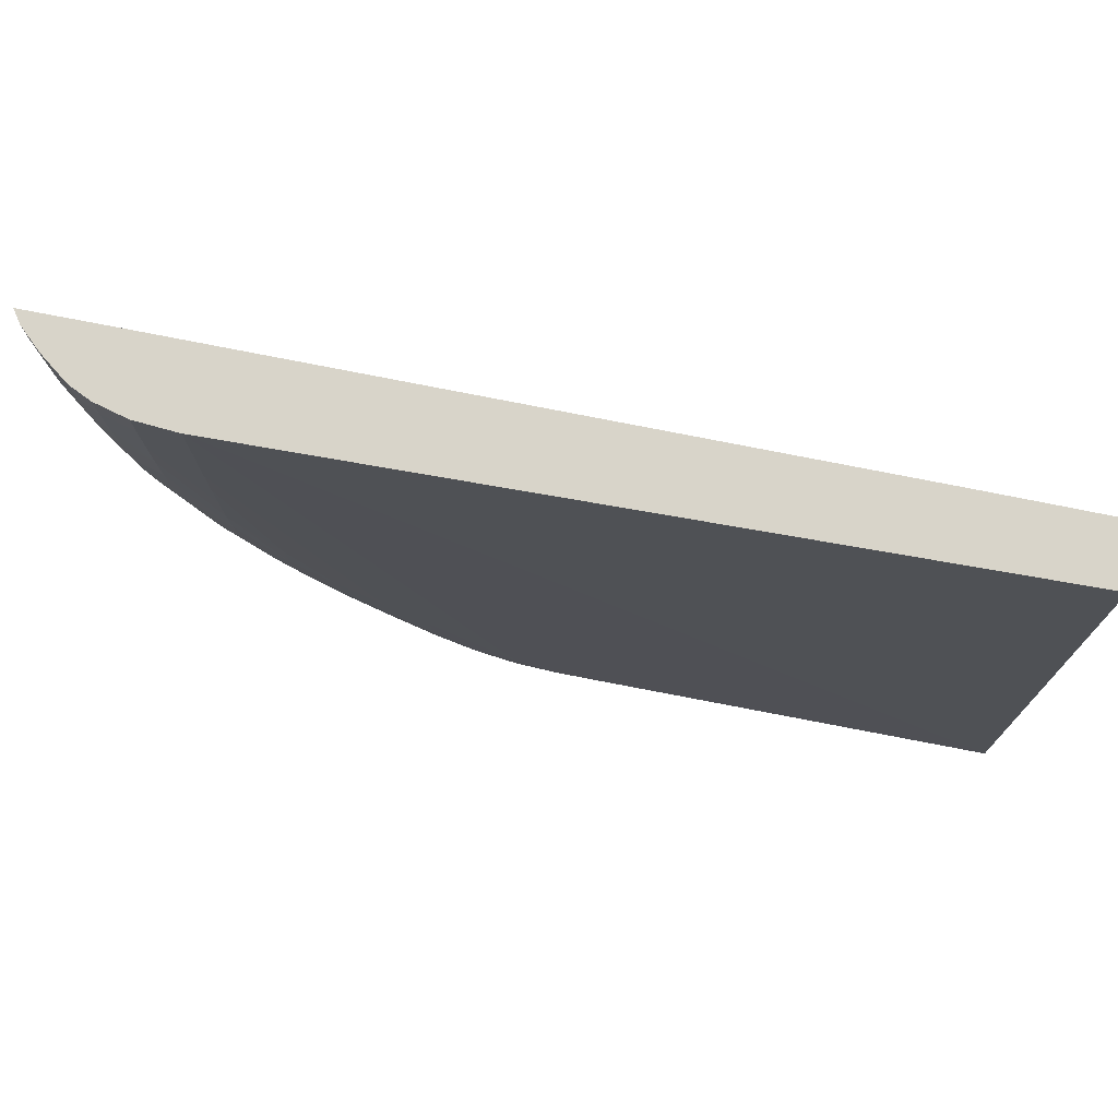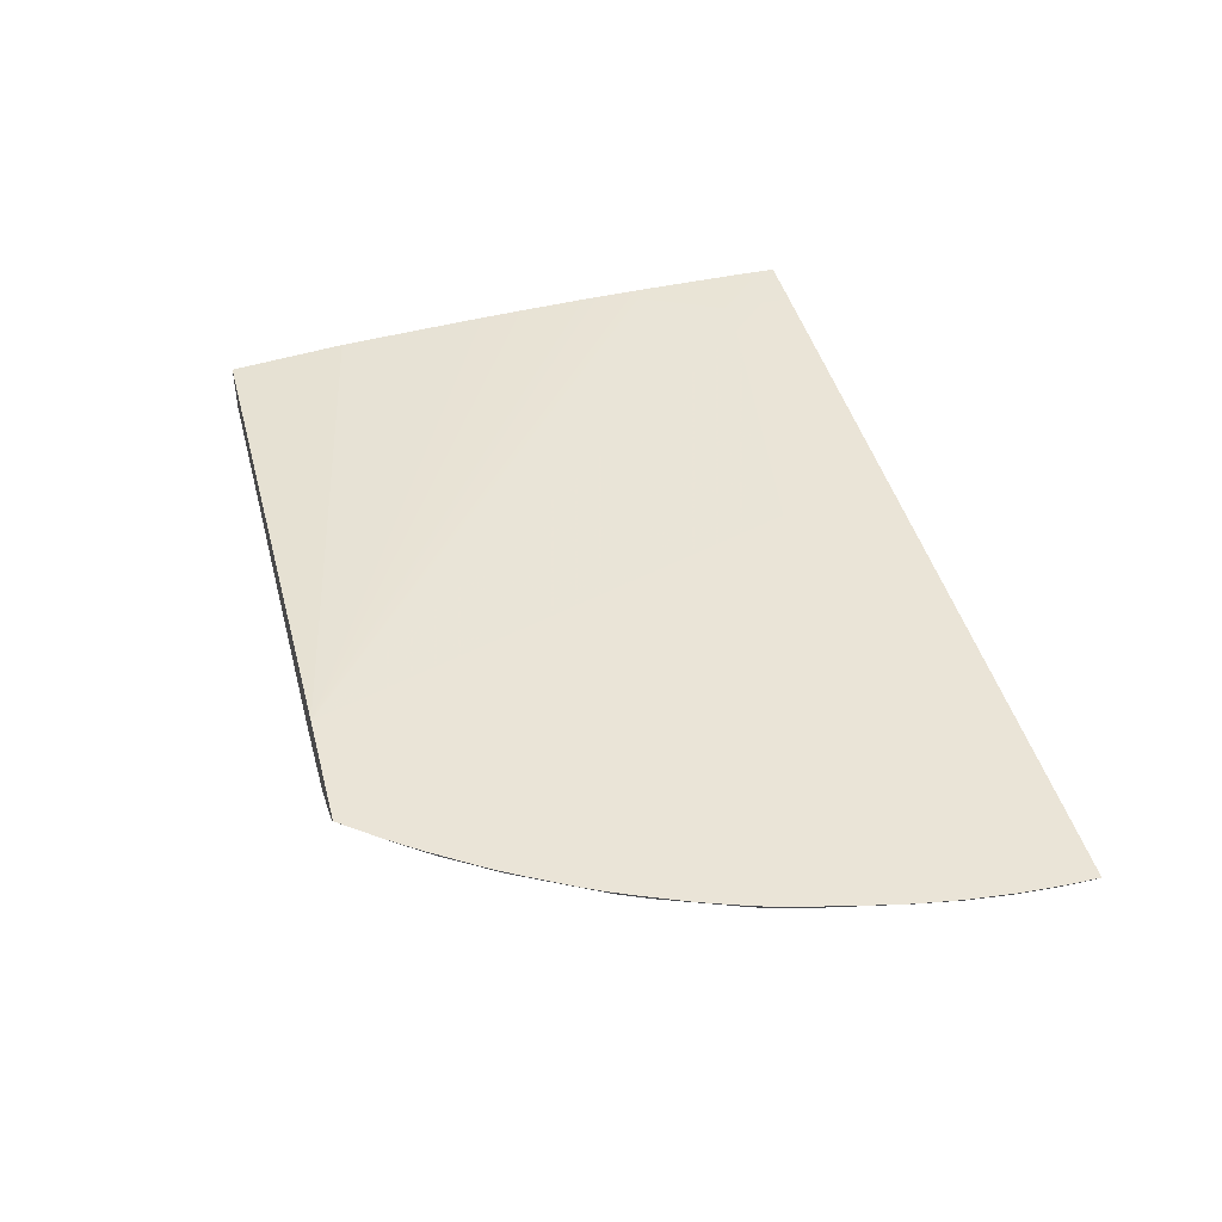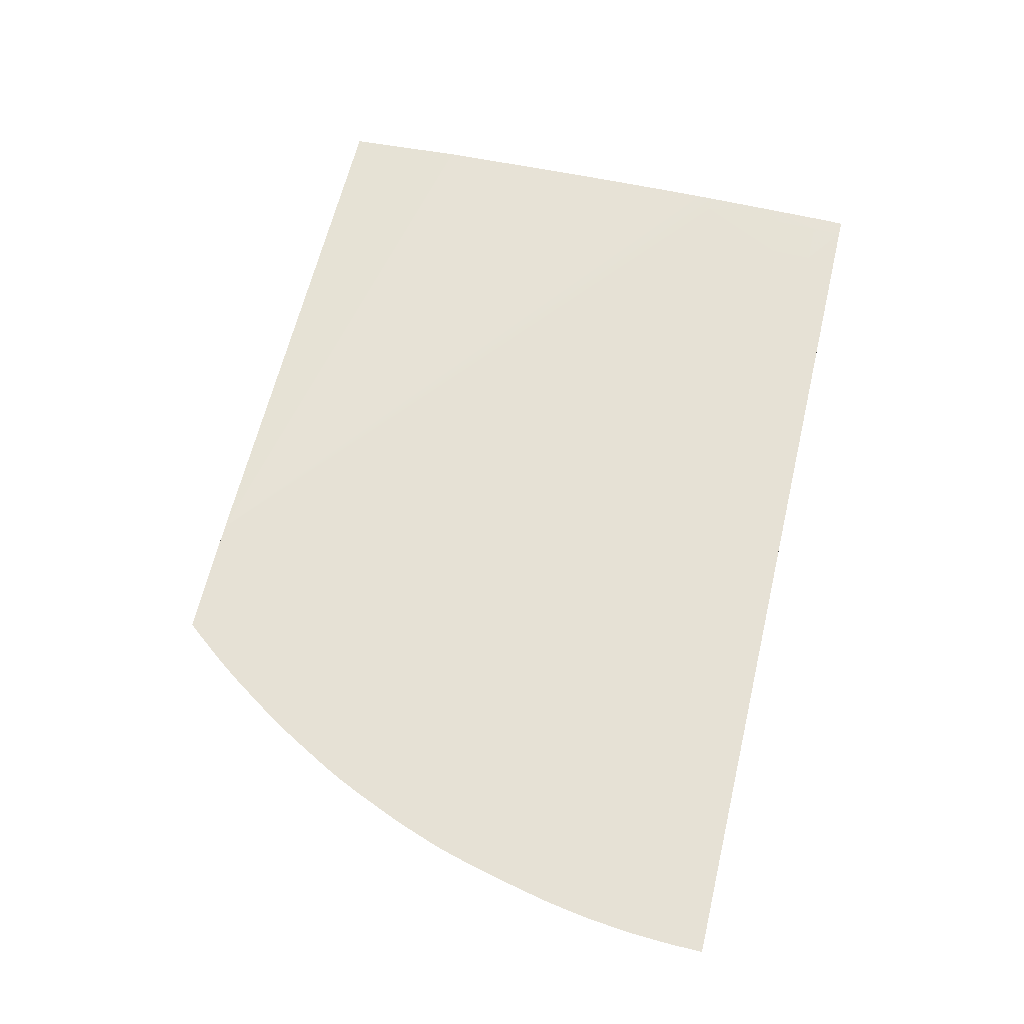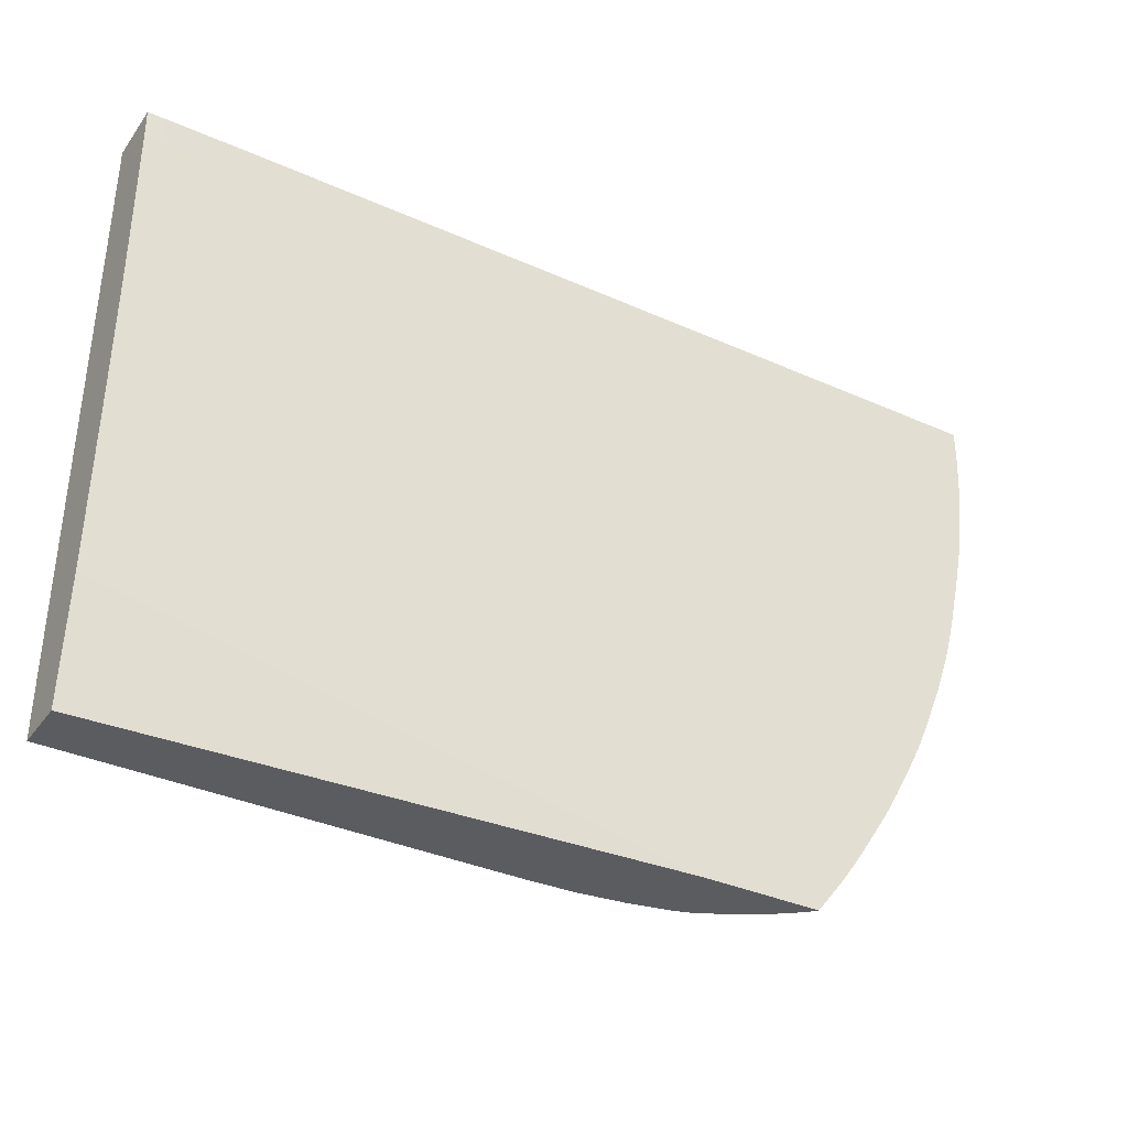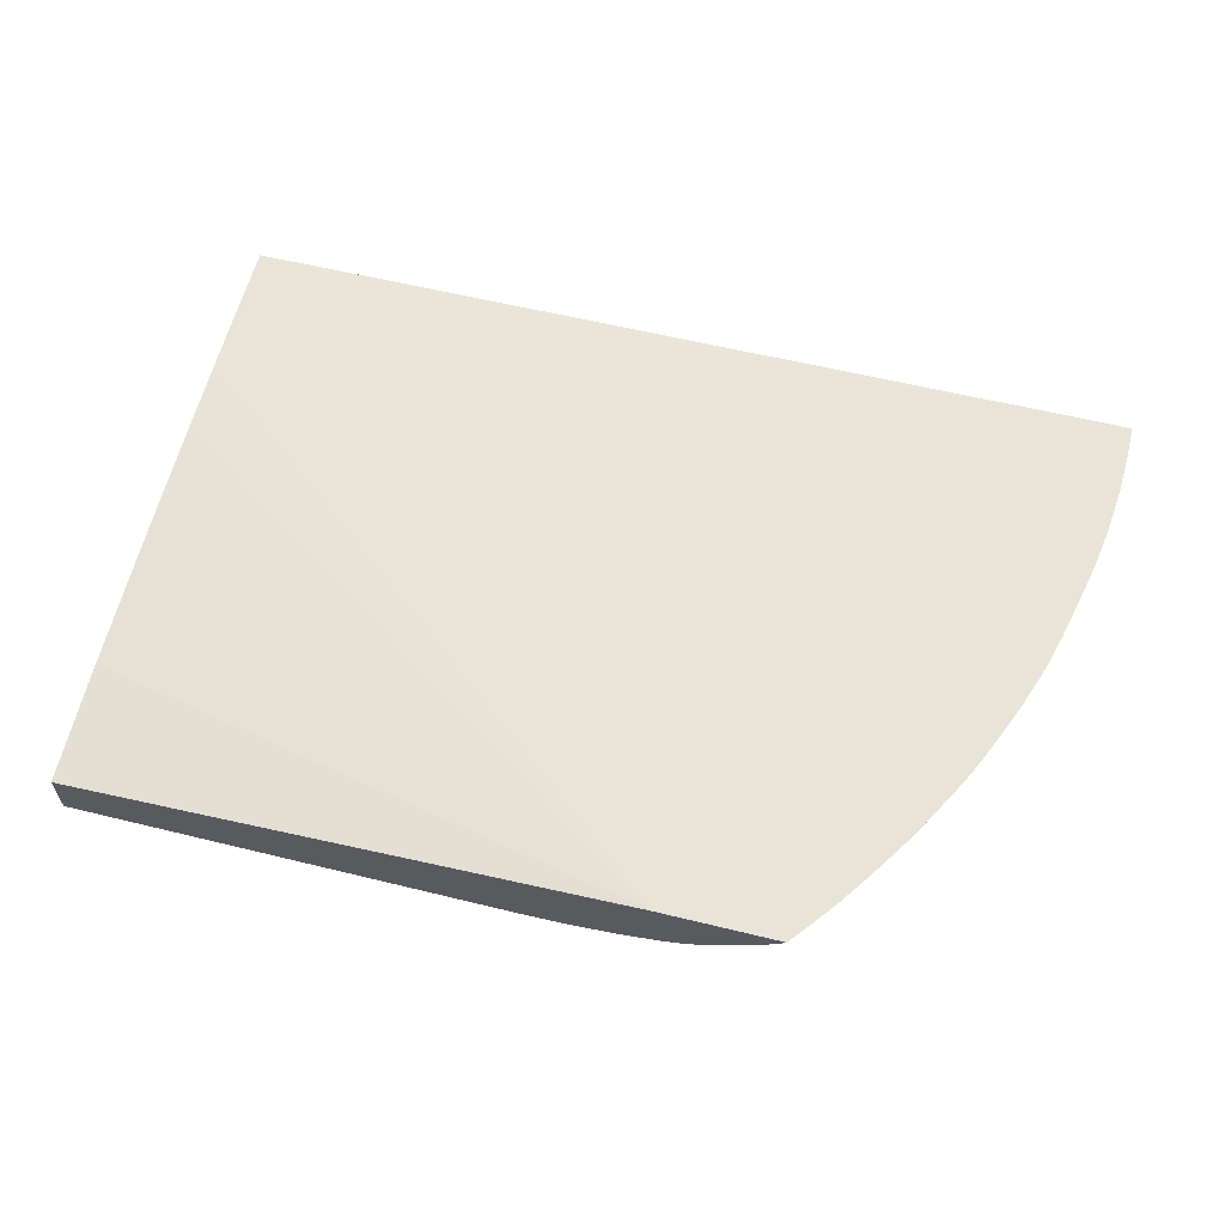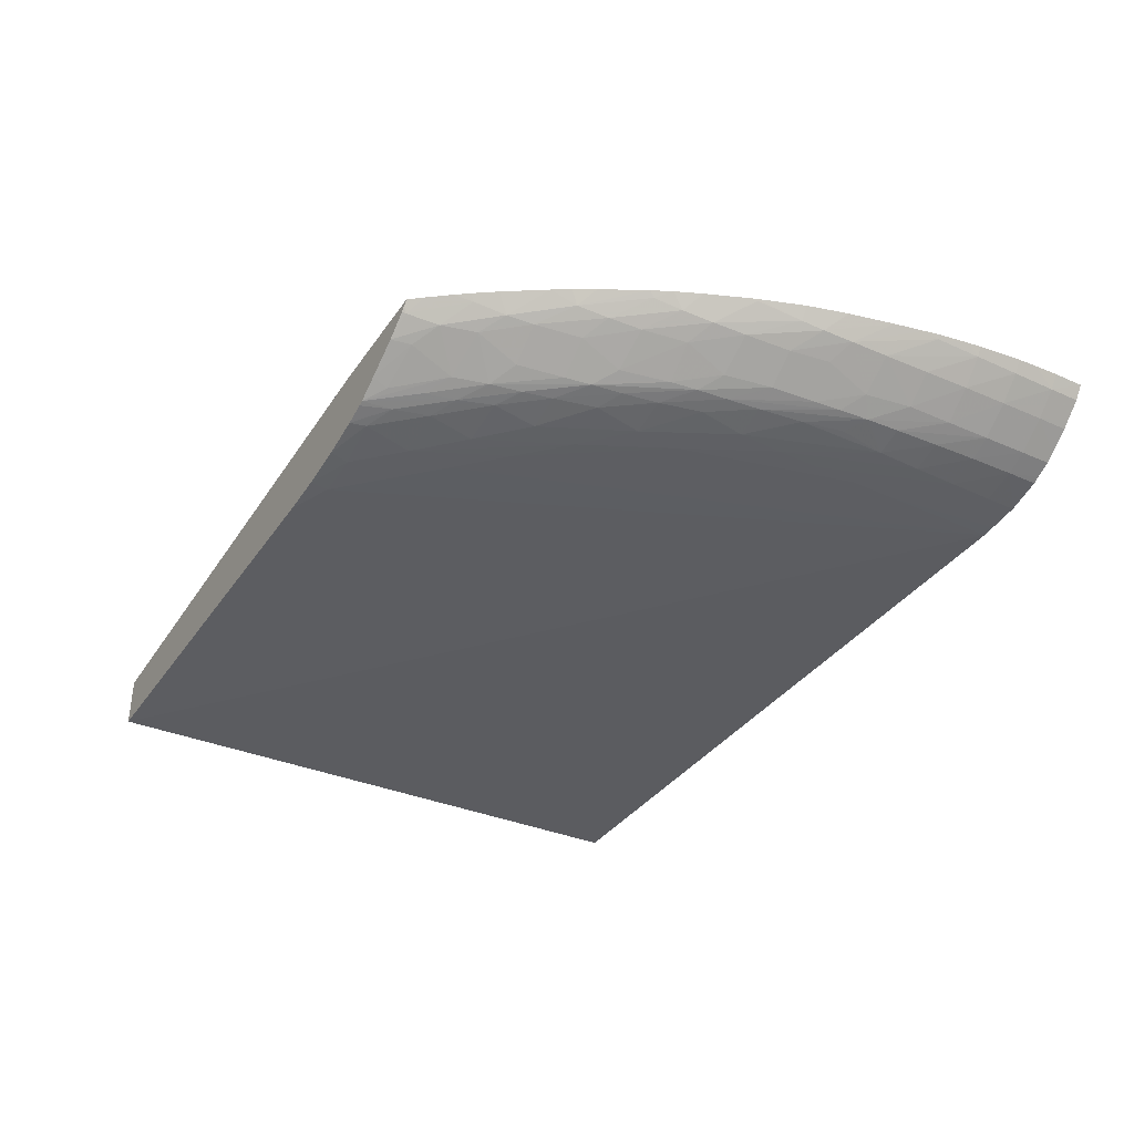
<metadata>
{"format":"obj","ext":"obj","renderer":"f3d","projection":"perspective","resolution":1024,"background":"white","views":[{"elev":75.0,"azim":-168.9,"up":"+Y"},{"elev":43.8,"azim":75.5,"up":"+Z"},{"elev":64.8,"azim":103.3,"up":"+Z"},{"elev":-35.1,"azim":-30.9,"up":"+Y"},{"elev":60.4,"azim":14.0,"up":"+Z"},{"elev":-36.8,"azim":59.7,"up":"+Z"}]}
</metadata>
<code>
v 0.0803 0.0008521 0.00315
v 0.08029 -0.002238 0.00315
v 0.07942 -0.002238 0.001868
v 0.07942 0.0008521 0.001866
v 0.07121 0.0008521 0.00315
v 0.0802 -0.004643 0.00315
v 0.07932 -0.006585 0.002014
v 0.07714 -0.006585 -9.598e-05
v 0.07725 -0.002238 -0.0001622
v 0.07788 0.0008521 0.00042
v 0.03405 -0.006585 0.003115
v 0.0297 -0.01094 0.003126
v 0.03405 -0.01094 0.003132
v 0.04577 -0.06057 0.00315
v 0.002339 0.0008521 0.002957
v -0.005097 -0.002238 0.002974
v 0.0297 -0.006585 0.003105
v 0.08011 -0.006585 0.00315
v 0.07991 -0.008581 0.00315
v 0.07909 -0.01094 0.002318
v 0.07692 -0.01094 8.629e-05
v 0.07401 -0.01094 -0.002088
v 0.07423 -0.006585 -0.002271
v 0.07434 -0.002238 -0.002337
v 0.07438 0.0008521 -0.002344
v 0.07522 0.0008521 -0.001713
v 0.07725 0.0008521 -0.0001693
v -0.0007534 -0.006585 0.003009
v 0.05799 -0.06057 0.00315
v -0.005097 -0.006585 0.002966
v -0.00945 -0.01529 0.002842
v -0.011 -0.01529 0.002816
v -0.011 -0.01684 0.002791
v -0.011 -0.01964 0.002737
v -0.011 -0.02119 0.0027
v -0.011 -0.02554 0.002559
v -0.011 -0.02834 0.002465
v -0.011 -0.03268 0.002302
v -0.011 -0.03858 0.002019
v -0.011 -0.04293 0.001801
v -0.011 -0.04573 0.00166
v -0.011 -0.04842 0.001521
v -0.011 -0.06057 0.0004626
v -0.005097 0.0008521 0.002916
v -0.00945 0.0008521 0.002875
v -0.00945 -0.002238 0.002916
v 0.07967 -0.01094 0.00315
v 0.07947 -0.01231 0.00315
v 0.07874 -0.01529 0.002786
v 0.07615 -0.01964 0.0007175
v 0.07656 -0.01529 0.0003632
v 0.07373 -0.01529 -0.001811
v 0.07127 -0.01854 -0.002988
v 0.07155 -0.01529 -0.003131
v 0.07184 -0.01094 -0.00324
v 0.07205 -0.006585 -0.003307
v 0.07217 -0.002238 -0.003357
v 0.07283 0.0008521 -0.00307
v 0.0576 -0.06057 0.002714
v 0.05815 -0.06038 0.00315
v -0.00945 -0.006585 0.002898
v -0.011 -0.008136 0.002864
v -0.011 -0.06057 -0.004779
v -0.011 0.0008521 0.00285
v -0.011 -0.002238 0.002889
v -0.011 -0.003789 0.002883
v 0.079 -0.01529 0.00315
v 0.07891 -0.01576 0.00315
v 0.07868 -0.01688 0.00315
v 0.07575 -0.02325 0.00111
v 0.0729 -0.01985 -0.001695
v 0.07088 -0.02145 -0.002787
v 0.06759 -0.02834 -0.003235
v 0.0683 -0.02399 -0.003428
v 0.06919 -0.01985 -0.003484
v 0.06885 -0.01529 -0.003912
v 0.06885 -0.01094 -0.00408
v 0.06885 -0.006585 -0.004174
v 0.0722 0.0008521 -0.003366
v 0.06885 -0.002238 -0.004239
v 0.06885 0.0008521 -0.00426
v 0.06981 0.0008521 -0.004004
v 0.05715 -0.06057 0.002255
v 0.05731 -0.06024 0.0021
v 0.05907 -0.05924 0.00315
v 0.0297 -0.06057 -0.00491
v -0.011 0.0008521 -0.003082
v 0.06449 0.0008521 -0.004596
v 0.07802 -0.01988 0.00315
v 0.07536 -0.02615 0.001498
v 0.07282 -0.02834 -3.601e-05
v 0.07363 -0.02441 -0.0002609
v 0.07048 -0.02399 -0.002587
v 0.06703 -0.0316 -0.003016
v 0.06483 -0.0329 -0.003511
v 0.06449 -0.02834 -0.004039
v 0.06449 -0.02399 -0.004275
v 0.06449 -0.01964 -0.004373
v 0.06449 -0.01529 -0.004457
v 0.06449 -0.01094 -0.004513
v 0.06575 0.0008521 -0.004503
v 0.05498 -0.06057 0.0005629
v 0.05854 -0.05734 0.00101
v 0.06144 -0.05541 0.002497
v 0.06072 -0.05711 0.00315
v 0.05974 -0.05838 0.00315
v 0.03405 -0.05878 -0.004904
v 0.03405 -0.06057 -0.004909
v 0.04709 -0.05008 -0.004717
v 0.03839 -0.05878 -0.004878
v 0.07698 -0.02437 0.00315
v 0.07694 -0.0245 0.00315
v 0.07612 -0.02753 0.00315
v 0.07587 -0.02834 0.00315
v 0.075 -0.02834 0.001948
v 0.07206 -0.03268 0.000521
v 0.06977 -0.02834 -0.002211
v 0.06651 -0.03449 -0.002777
v 0.06371 -0.03703 -0.003343
v 0.06014 -0.03703 -0.0042
v 0.06014 -0.03268 -0.004414
v 0.05579 -0.03703 -0.004541
v 0.05144 -0.04573 -0.004606
v 0.0516 -0.06057 -0.001436
v 0.05583 -0.05878 7.998e-05
v 0.06005 -0.05415 0.0003964
v 0.06249 -0.05251 0.001332
v 0.05584 -0.05456 -0.002013
v 0.06242 -0.05479 0.00315
v 0.06171 -0.05579 0.00315
v 0.03839 -0.06057 -0.004746
v 0.04709 -0.05443 -0.004503
v 0.04274 -0.05878 -0.004585
v 0.07531 -0.02995 0.00315
v 0.07434 -0.03268 0.00315
v 0.07423 -0.03268 0.003004
v 0.07144 -0.03581 0.001076
v 0.06913 -0.03717 -0.0001914
v 0.06862 -0.0329 -0.001846
v 0.06588 -0.03703 -0.002473
v 0.0622 -0.04334 -0.002798
v 0.06287 -0.04044 -0.003083
v 0.0605 -0.04169 -0.003576
v 0.05579 -0.04573 -0.004119
v 0.05579 -0.04138 -0.004474
v 0.05163 -0.0591 -0.002192
v 0.04939 -0.06057 -0.002708
v 0.05732 -0.05141 -0.002591
v 0.05993 -0.05001 -0.00159
v 0.06328 -0.05008 0.0007017
v 0.06632 -0.04728 0.001892
v 0.06577 -0.04978 0.00315
v 0.06319 -0.0537 0.00315
v 0.0532 -0.0561 -0.002684
v 0.04286 -0.06057 -0.004232
v 0.05144 -0.05008 -0.004351
v 0.05163 -0.05456 -0.00358
v 0.04742 -0.0591 -0.003669
v 0.0743 -0.0328 0.00315
v 0.07403 -0.03345 0.00315
v 0.07078 -0.03871 0.001767
v 0.06792 -0.04138 0.0004129
v 0.06439 -0.04169 -0.001945
v 0.06472 -0.04579 -0.0001307
v 0.06141 -0.04573 -0.002395
v 0.05833 -0.04851 -0.003015
v 0.05924 -0.04573 -0.003284
v 0.05584 -0.05001 -0.003431
v 0.04889 -0.06057 -0.002883
v 0.0503 -0.05786 -0.003215
v 0.05443 -0.05321 -0.003137
v 0.06713 -0.04439 0.001072
v 0.0701 -0.04138 0.002595
v 0.0703 -0.04185 0.00315
v 0.06797 -0.04612 0.00315
v 0.06682 -0.04811 0.00315
v 0.04684 -0.06057 -0.00347
v 0.07238 -0.03741 0.00315
v 0.07126 -0.03994 0.00315
v 0.07053 -0.04138 0.00315
f 1 2 3
f 1 3 4
f 1 4 10
f 1 10 27
f 1 27 26
f 1 26 25
f 1 25 58
f 1 58 79
f 1 79 82
f 1 82 81
f 1 81 101
f 1 101 88
f 1 88 87
f 1 87 64
f 1 64 45
f 1 45 44
f 1 44 15
f 1 15 5
f 1 5 14
f 1 14 29
f 1 29 60
f 1 60 85
f 1 85 106
f 1 106 105
f 1 105 130
f 1 130 129
f 1 129 153
f 1 153 152
f 1 152 176
f 1 176 175
f 1 175 174
f 1 174 180
f 1 180 179
f 1 179 178
f 1 178 160
f 1 160 159
f 1 159 135
f 1 135 134
f 1 134 114
f 1 114 113
f 1 113 112
f 1 112 111
f 1 111 89
f 1 89 69
f 1 69 68
f 1 68 67
f 1 67 48
f 1 48 47
f 1 47 19
f 1 19 18
f 1 18 6
f 1 6 2
f 2 6 3
f 3 7 8
f 3 8 9
f 3 9 10
f 3 10 4
f 3 6 7
f 5 11 12
f 5 12 13
f 5 13 14
f 5 15 16
f 5 16 17
f 5 17 11
f 6 18 7
f 7 18 19
f 7 19 20
f 7 20 21
f 7 21 8
f 8 21 22
f 8 22 23
f 8 23 24
f 8 24 9
f 9 24 25
f 9 25 26
f 9 26 27
f 9 27 10
f 11 17 12
f 12 17 28
f 12 28 14
f 12 14 13
f 14 28 30
f 14 30 31
f 14 31 32
f 14 32 33
f 14 33 34
f 14 34 35
f 14 35 36
f 14 36 37
f 14 37 38
f 14 38 39
f 14 39 40
f 14 40 41
f 14 41 42
f 14 42 43
f 14 43 63
f 14 63 86
f 14 86 108
f 14 108 131
f 14 131 155
f 14 155 177
f 14 177 169
f 14 169 147
f 14 147 124
f 14 124 102
f 14 102 83
f 14 83 59
f 14 59 29
f 15 44 16
f 16 44 45
f 16 45 46
f 16 46 30
f 16 30 28
f 16 28 17
f 19 47 20
f 20 47 48
f 20 48 49
f 20 49 50
f 20 50 51
f 20 51 21
f 21 51 52
f 21 52 22
f 22 52 53
f 22 53 54
f 22 54 23
f 23 54 55
f 23 55 56
f 23 56 24
f 24 56 57
f 24 57 25
f 25 57 58
f 29 59 60
f 30 46 61
f 30 61 62
f 30 62 31
f 31 62 32
f 32 62 66
f 32 66 65
f 32 65 64
f 32 64 87
f 32 87 63
f 32 63 43
f 32 43 42
f 32 42 41
f 32 41 40
f 32 40 39
f 32 39 38
f 32 38 37
f 32 37 36
f 32 36 35
f 32 35 34
f 32 34 33
f 45 64 46
f 46 64 65
f 46 65 66
f 46 66 62
f 46 62 61
f 48 67 49
f 49 67 68
f 49 68 69
f 49 69 70
f 49 70 50
f 50 70 71
f 50 71 52
f 50 52 51
f 52 71 53
f 53 72 73
f 53 73 74
f 53 74 75
f 53 75 76
f 53 76 54
f 53 71 72
f 54 76 55
f 55 76 77
f 55 77 56
f 56 77 78
f 56 78 57
f 57 79 58
f 57 78 80
f 57 80 81
f 57 81 82
f 57 82 79
f 59 83 84
f 59 84 85
f 59 85 60
f 63 87 88
f 63 88 86
f 69 89 70
f 70 90 91
f 70 91 92
f 70 92 71
f 70 89 90
f 71 92 93
f 71 93 72
f 72 93 94
f 72 94 73
f 73 94 95
f 73 95 96
f 73 96 74
f 74 96 76
f 74 76 75
f 76 96 97
f 76 97 77
f 77 97 98
f 77 98 78
f 78 98 99
f 78 99 80
f 80 99 100
f 80 100 101
f 80 101 81
f 83 102 84
f 84 103 104
f 84 104 105
f 84 105 106
f 84 106 85
f 84 102 103
f 86 107 108
f 86 88 107
f 88 101 100
f 88 100 109
f 88 109 110
f 88 110 108
f 88 108 107
f 89 111 90
f 90 111 112
f 90 112 113
f 90 113 114
f 90 114 115
f 90 115 116
f 90 116 91
f 91 116 117
f 91 117 93
f 91 93 92
f 93 117 94
f 94 118 119
f 94 119 95
f 94 117 118
f 95 119 120
f 95 120 96
f 96 120 97
f 97 120 121
f 97 121 98
f 98 121 99
f 99 121 122
f 99 122 100
f 100 122 123
f 100 123 109
f 102 124 125
f 102 125 103
f 103 126 127
f 103 127 104
f 103 125 128
f 103 128 126
f 104 127 129
f 104 129 130
f 104 130 105
f 108 110 131
f 109 123 132
f 109 132 133
f 109 133 110
f 110 133 131
f 114 134 115
f 115 134 135
f 115 135 136
f 115 136 137
f 115 137 116
f 116 137 138
f 116 138 139
f 116 139 117
f 117 139 118
f 118 140 141
f 118 141 142
f 118 142 119
f 118 139 140
f 119 142 143
f 119 143 120
f 120 143 144
f 120 144 145
f 120 145 121
f 121 145 123
f 121 123 122
f 123 145 132
f 124 146 125
f 124 147 146
f 125 146 128
f 126 128 148
f 126 148 149
f 126 149 150
f 126 150 127
f 127 150 151
f 127 151 152
f 127 152 153
f 127 153 129
f 128 146 147
f 128 147 154
f 128 154 148
f 131 133 155
f 132 145 156
f 132 156 157
f 132 157 158
f 132 158 133
f 133 158 155
f 135 159 136
f 136 159 160
f 136 160 161
f 136 161 137
f 137 161 162
f 137 162 138
f 138 162 163
f 138 163 140
f 138 140 139
f 140 163 141
f 141 163 164
f 141 164 165
f 141 165 148
f 141 148 166
f 141 166 167
f 141 167 142
f 142 167 143
f 143 167 144
f 144 167 168
f 144 168 156
f 144 156 145
f 147 169 170
f 147 170 171
f 147 171 154
f 148 165 149
f 148 154 171
f 148 171 166
f 149 165 150
f 150 164 172
f 150 172 151
f 150 165 164
f 151 172 173
f 151 173 174
f 151 174 175
f 151 175 176
f 151 176 152
f 155 158 177
f 156 168 157
f 157 168 171
f 157 171 170
f 157 170 158
f 158 170 177
f 160 178 161
f 161 178 179
f 161 179 173
f 161 173 172
f 161 172 162
f 162 172 164
f 162 164 163
f 166 171 168
f 166 168 167
f 169 177 170
f 173 179 180
f 173 180 174

</code>
